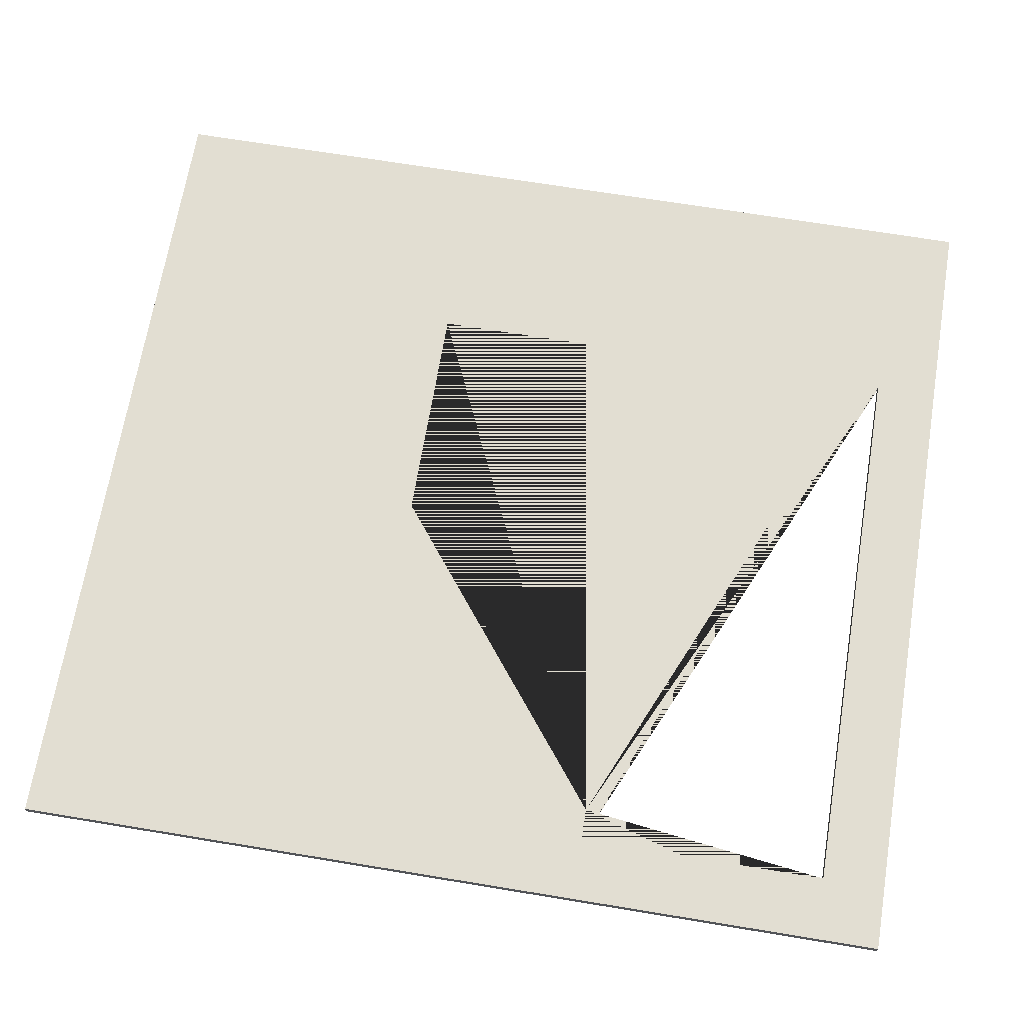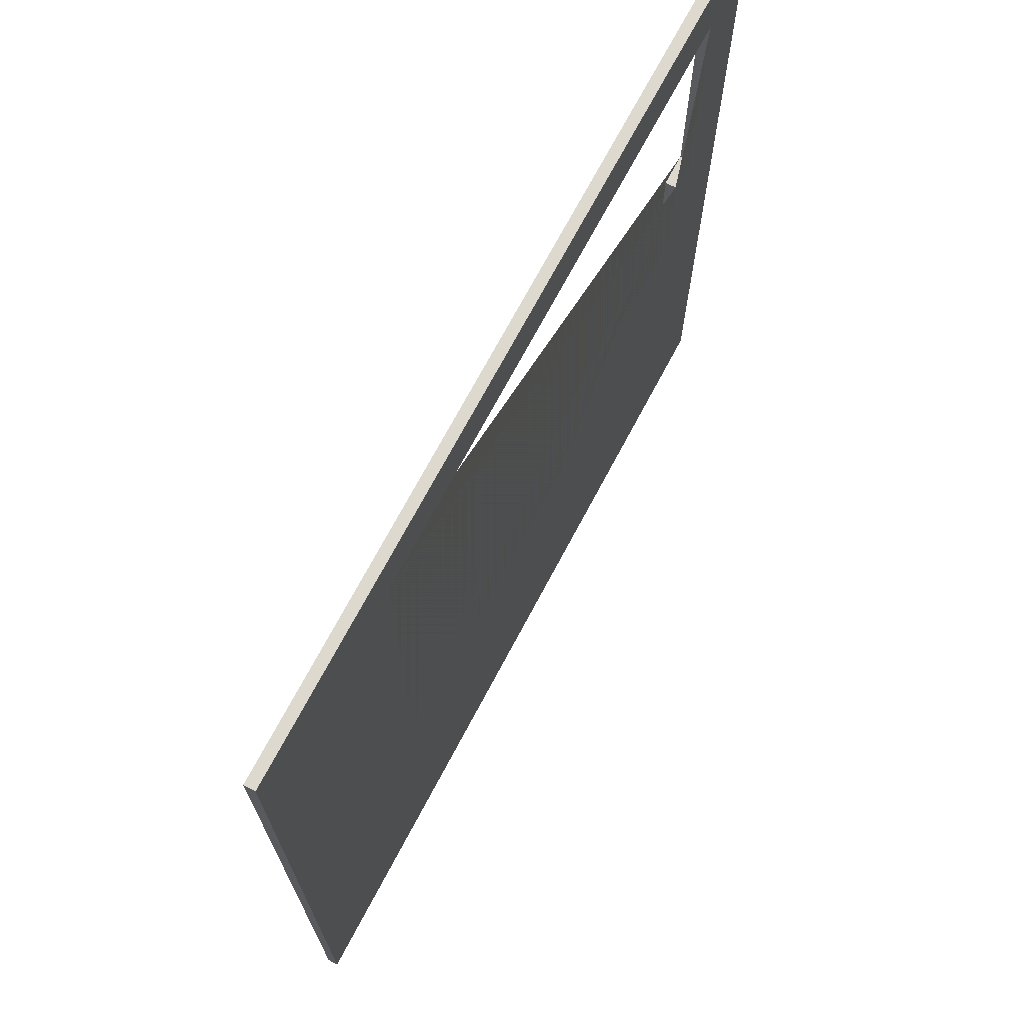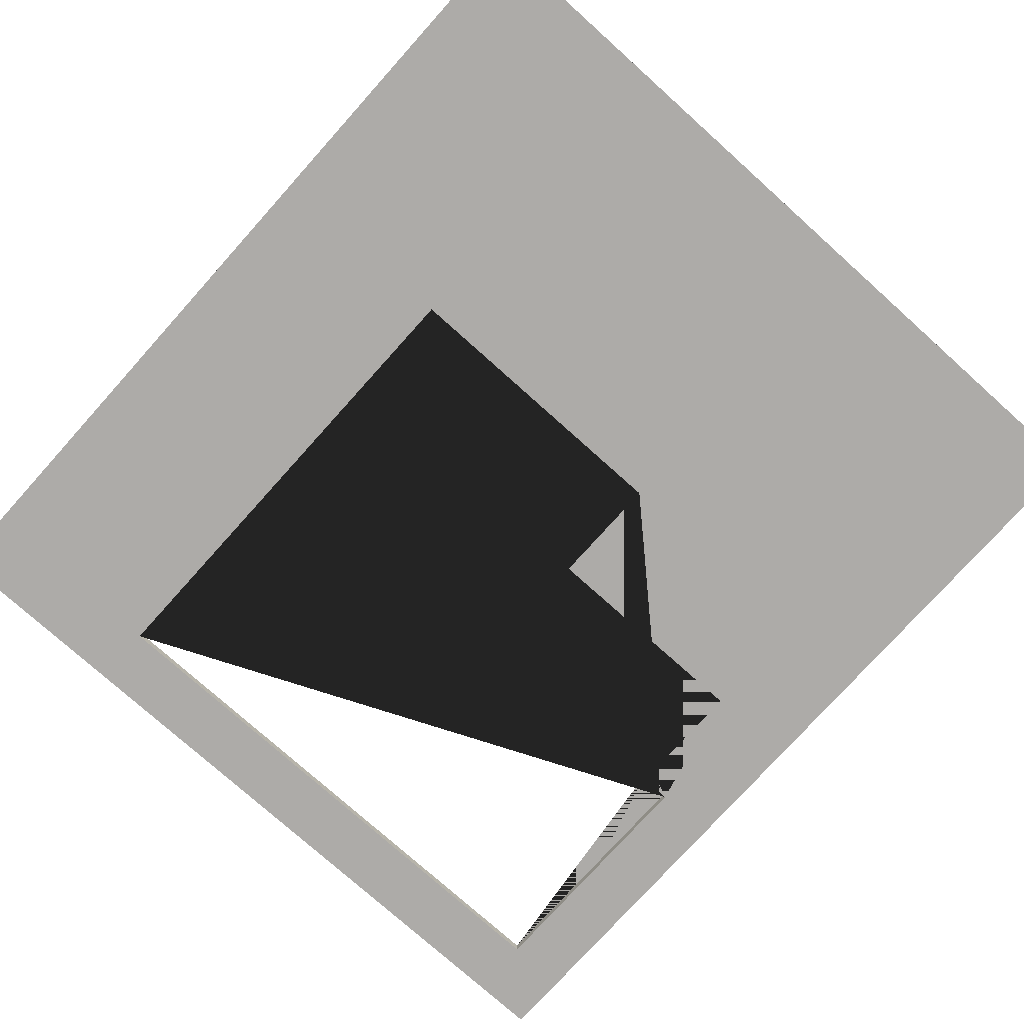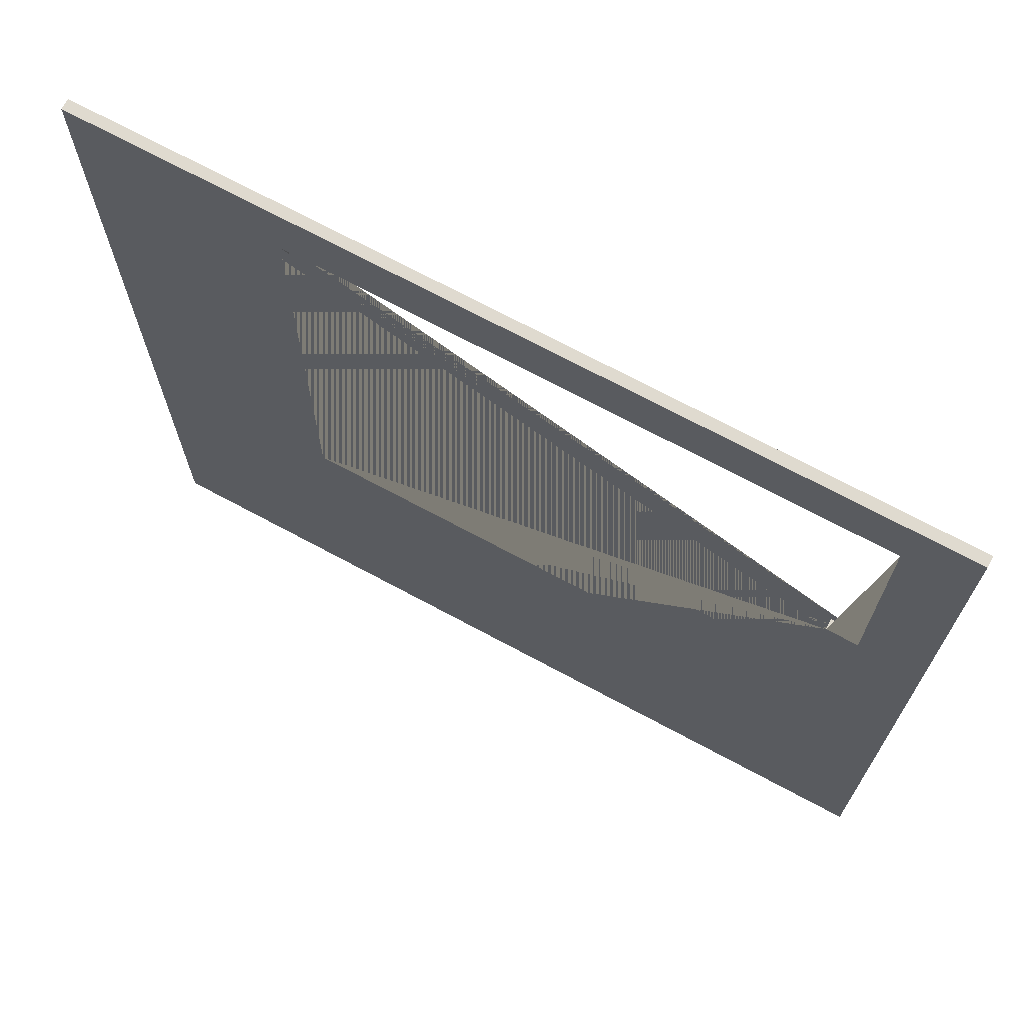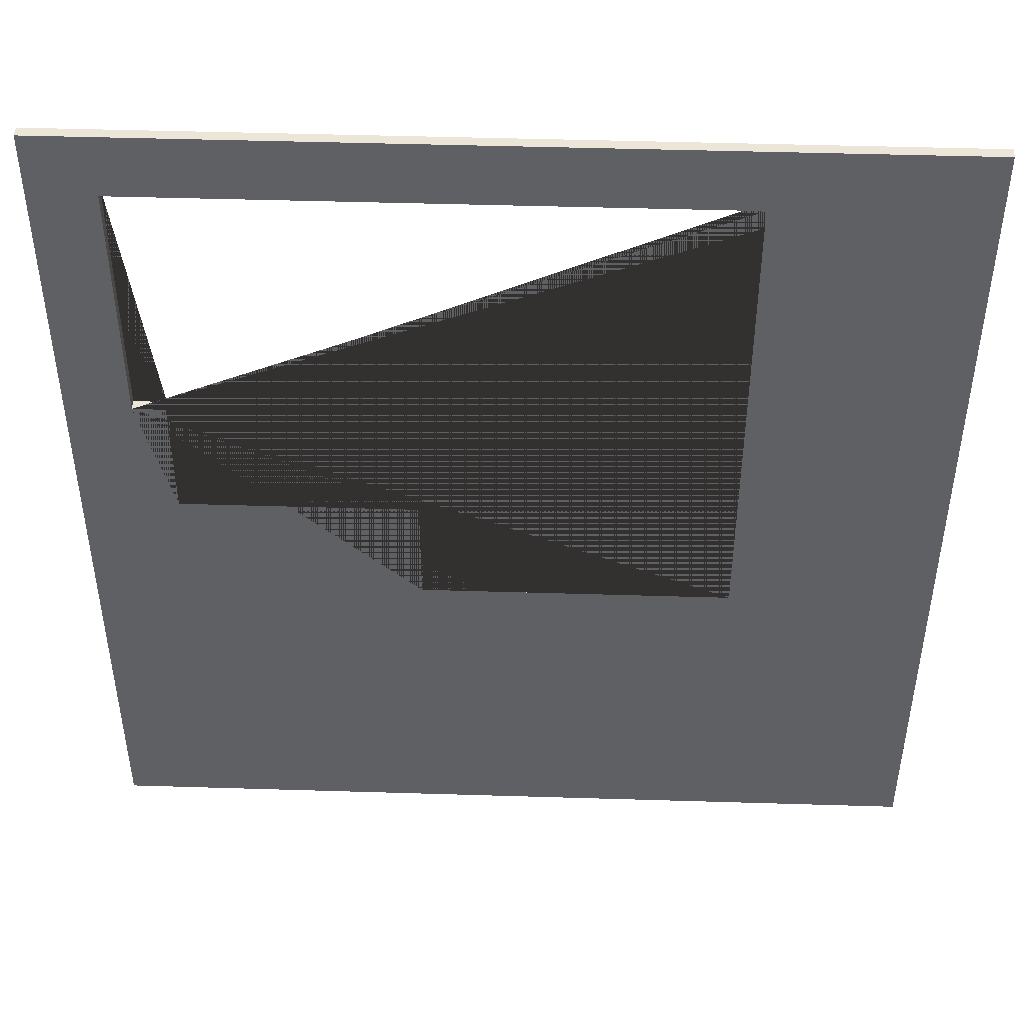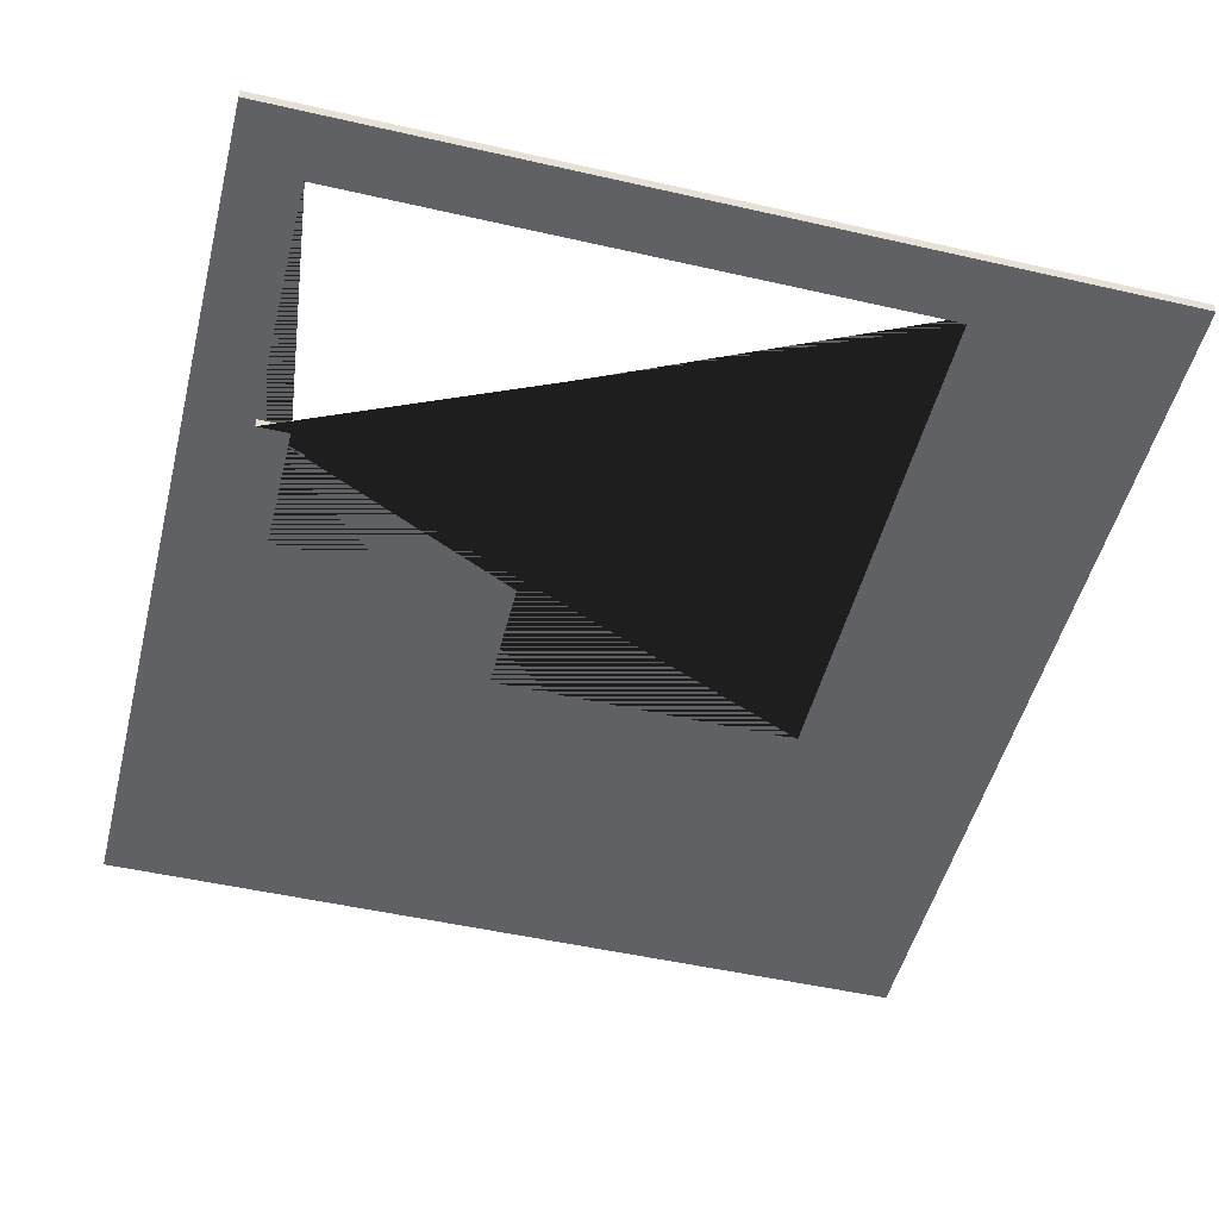
<metadata>
{"format":"obj","ext":"obj","renderer":"f3d","projection":"perspective","resolution":1024,"background":"white","views":[{"elev":67.9,"azim":-80.6,"up":"+Y"},{"elev":71.4,"azim":118.0,"up":"+Z"},{"elev":-76.5,"azim":138.1,"up":"+Y"},{"elev":70.7,"azim":-151.7,"up":"+Z"},{"elev":46.6,"azim":2.0,"up":"+Z"},{"elev":-50.0,"azim":-14.1,"up":"+Y"}]}
</metadata>
<code>
o Cube
v -82.95 -2.1 89.25
v -82.95 0 89.25
v -82.95 -2.1 -89.25
v -82.95 0 -89.25
v 82.95 -2.1 89.25
v 82.95 0 89.25
v 82.95 -2.1 -89.25
v 82.95 0 -89.25
v -17.85 -2.1 -22.05
v 43.05 -2.1 -22.05
v -70.35 -2.1 76.65
v -64.05 -2.1 26.25
v -70.35 -2.1 26.25
v -17.85 -2.1 1.05
v 43.05 -2.1 76.65
v -64.05 -2.1 1.05
v -64.05 0 26.25
v -70.35 0 26.25
v -17.85 0 1.05
v -17.85 0 -22.05
v -64.05 0 1.05
v -70.35 0 76.65
v 43.05 0 -22.05
v 43.05 0 76.65
f 1 2 4 3
f 3 4 8 7
f 7 8 6 5
f 5 6 2 1
f 5 1 11 15
f 13 11 1 3 7 5 15 10 9 14 16 12
f 17 21 19 20 23 24 6 8 4 2 22 18
f 22 2 6 24
f 22 11 13 18
f 20 9 10 23
f 10 15 24 23
f 15 11 22 24
f 19 14 9 20
f 21 16 14 19
f 17 12 16 21
f 18 13 12 17

</code>
